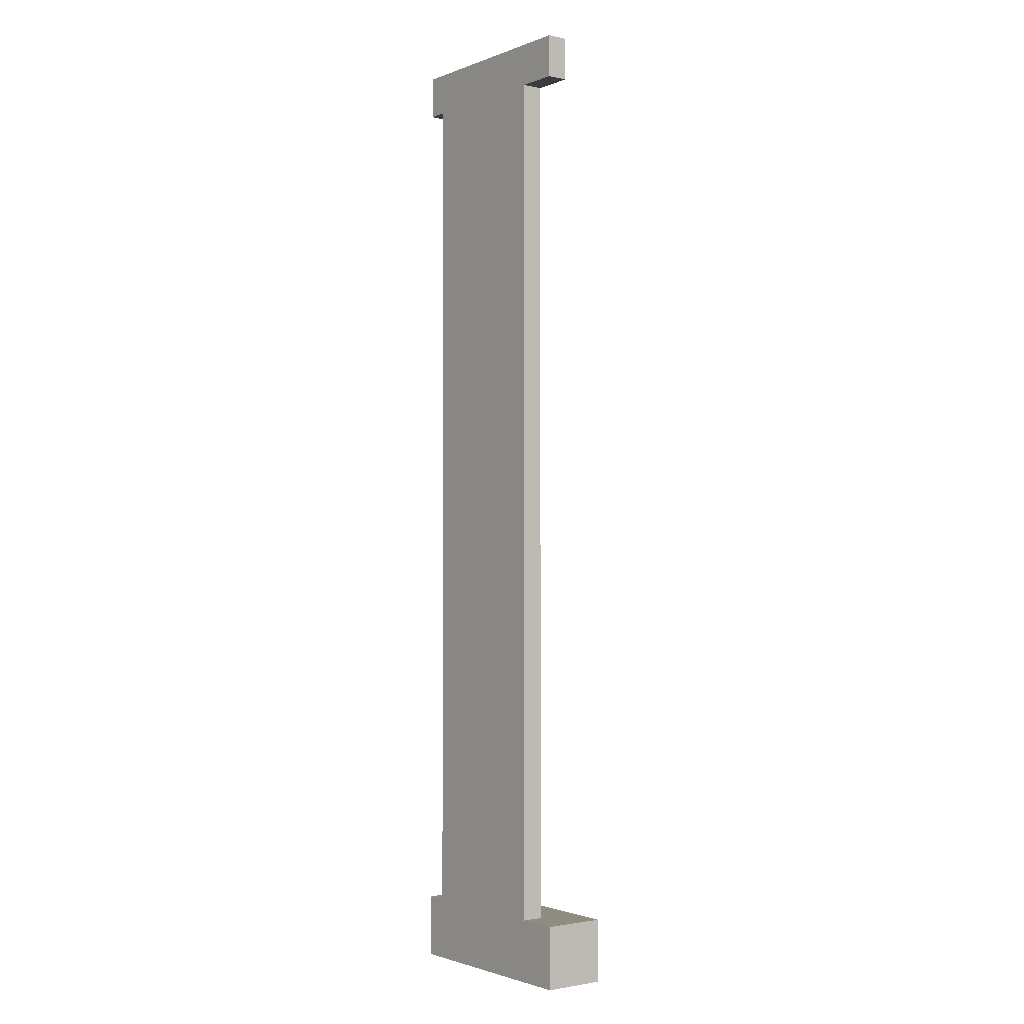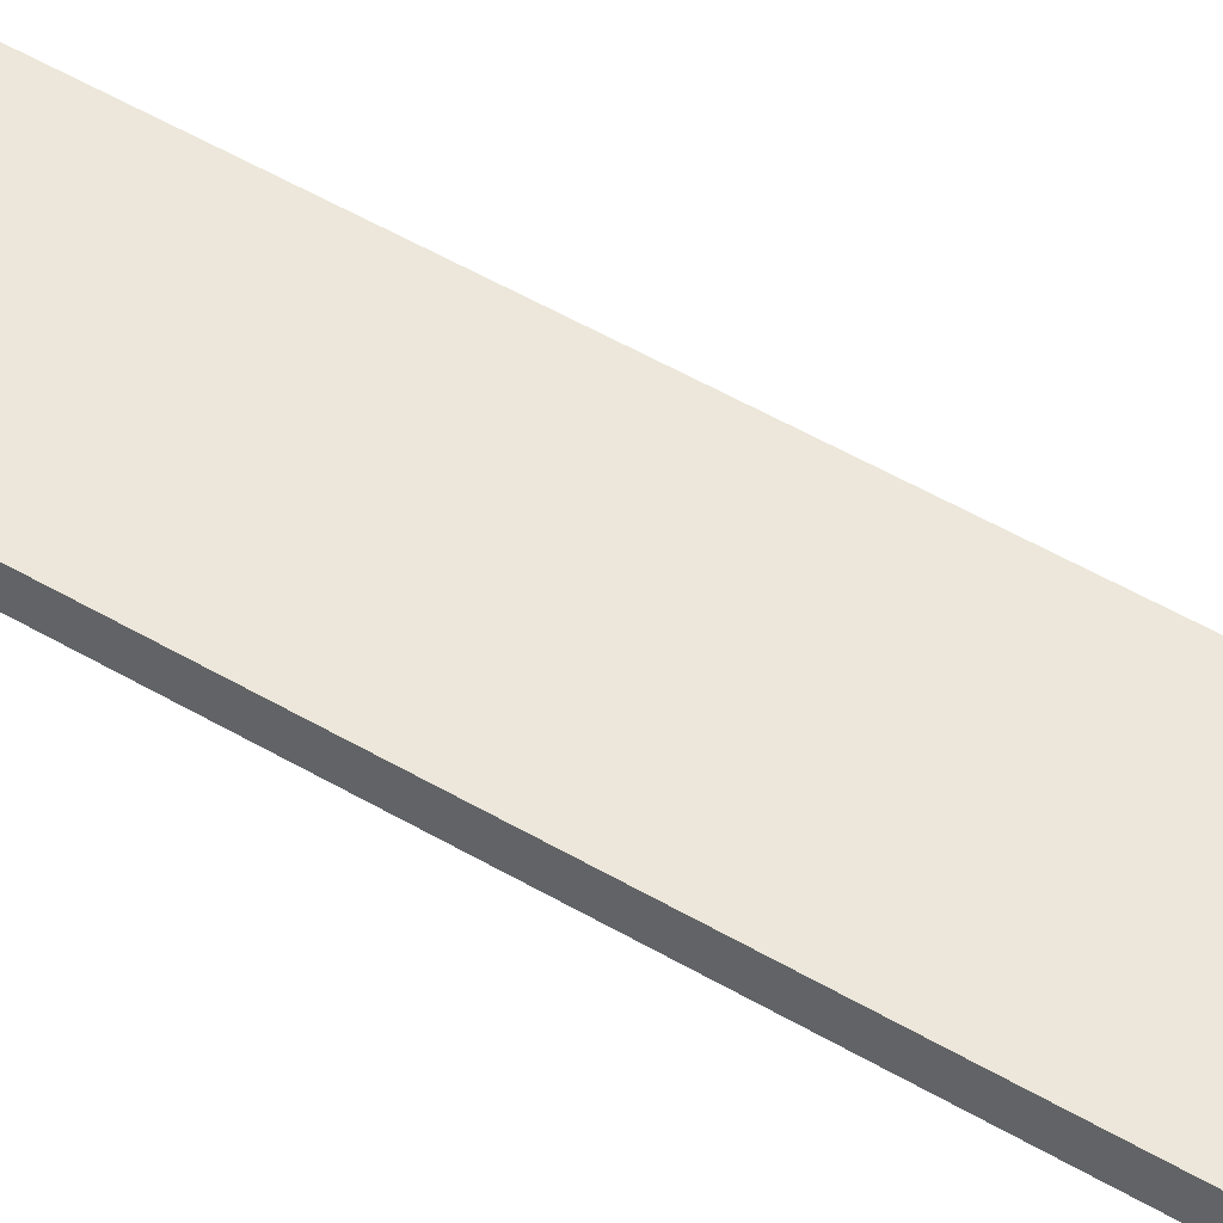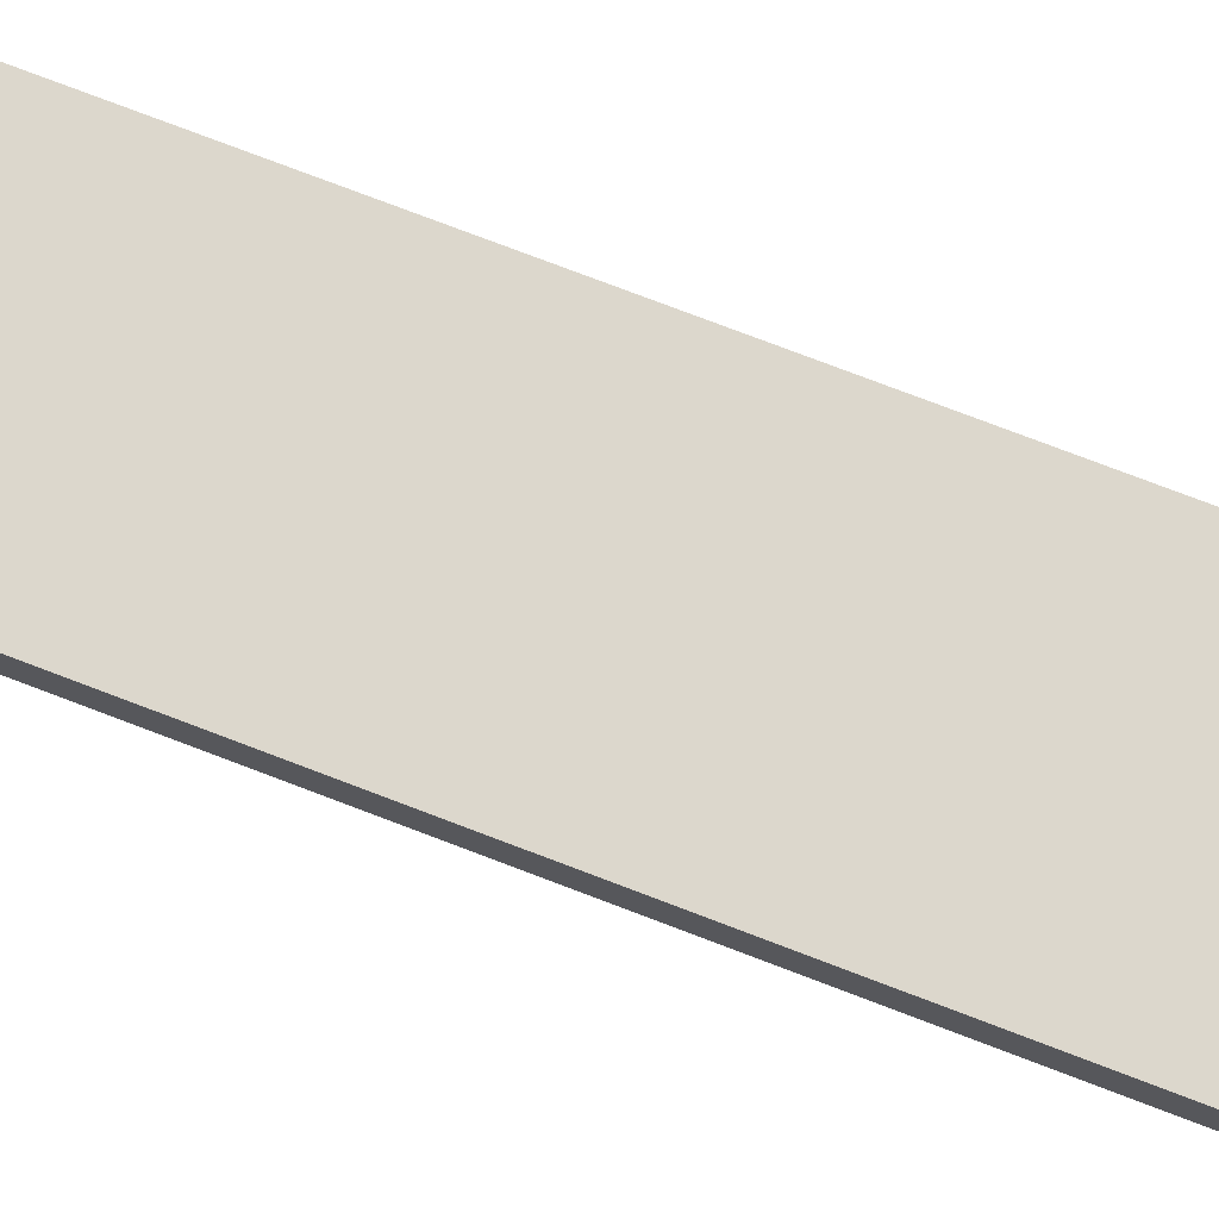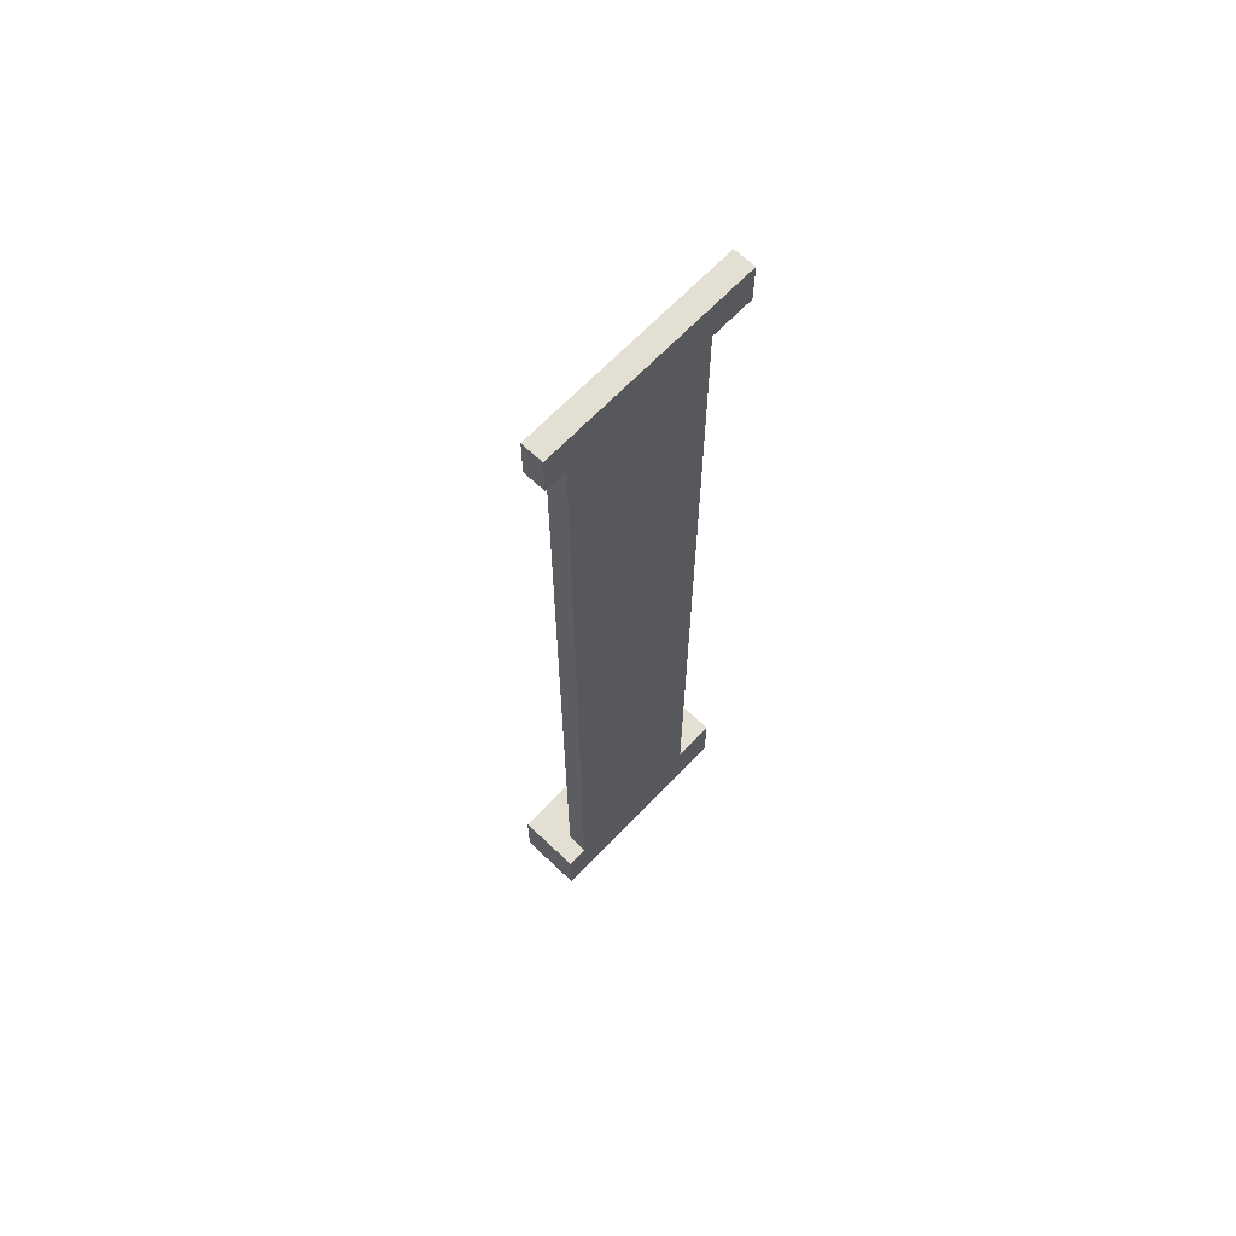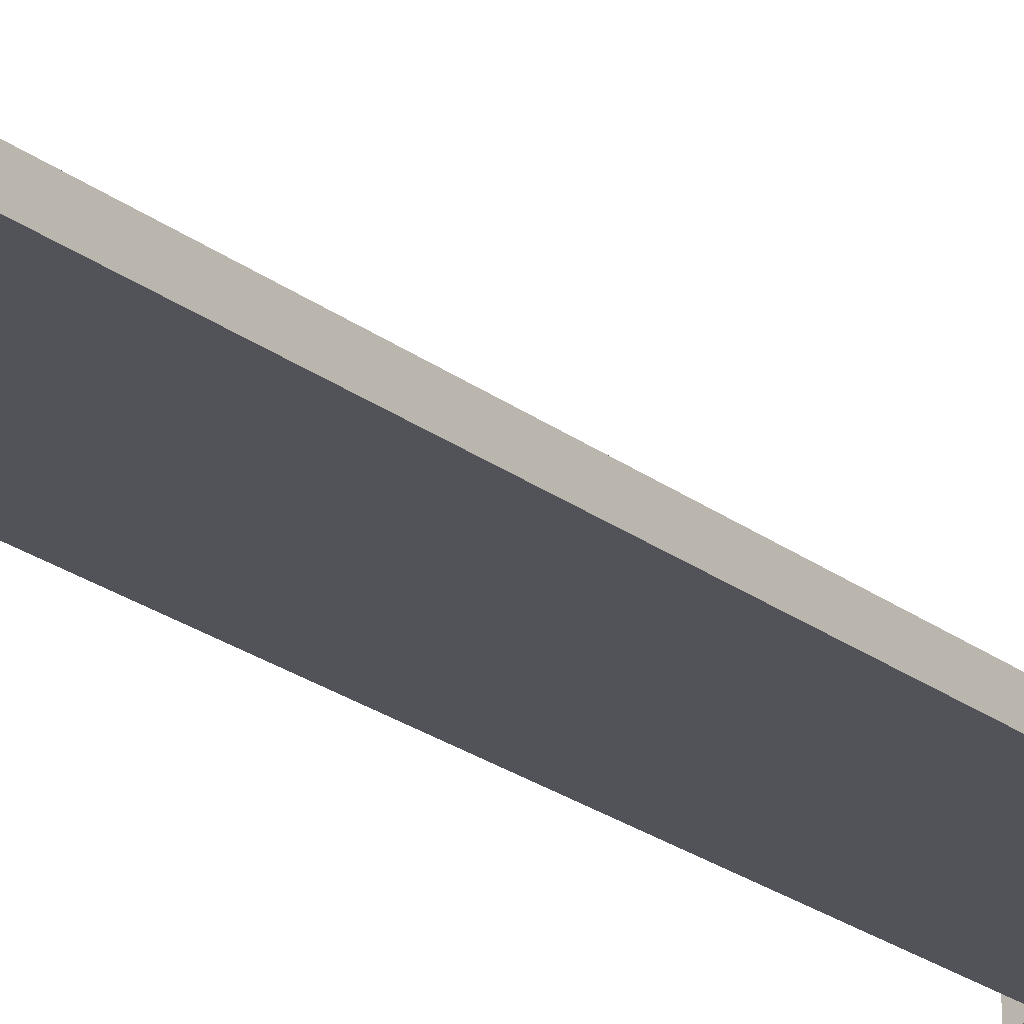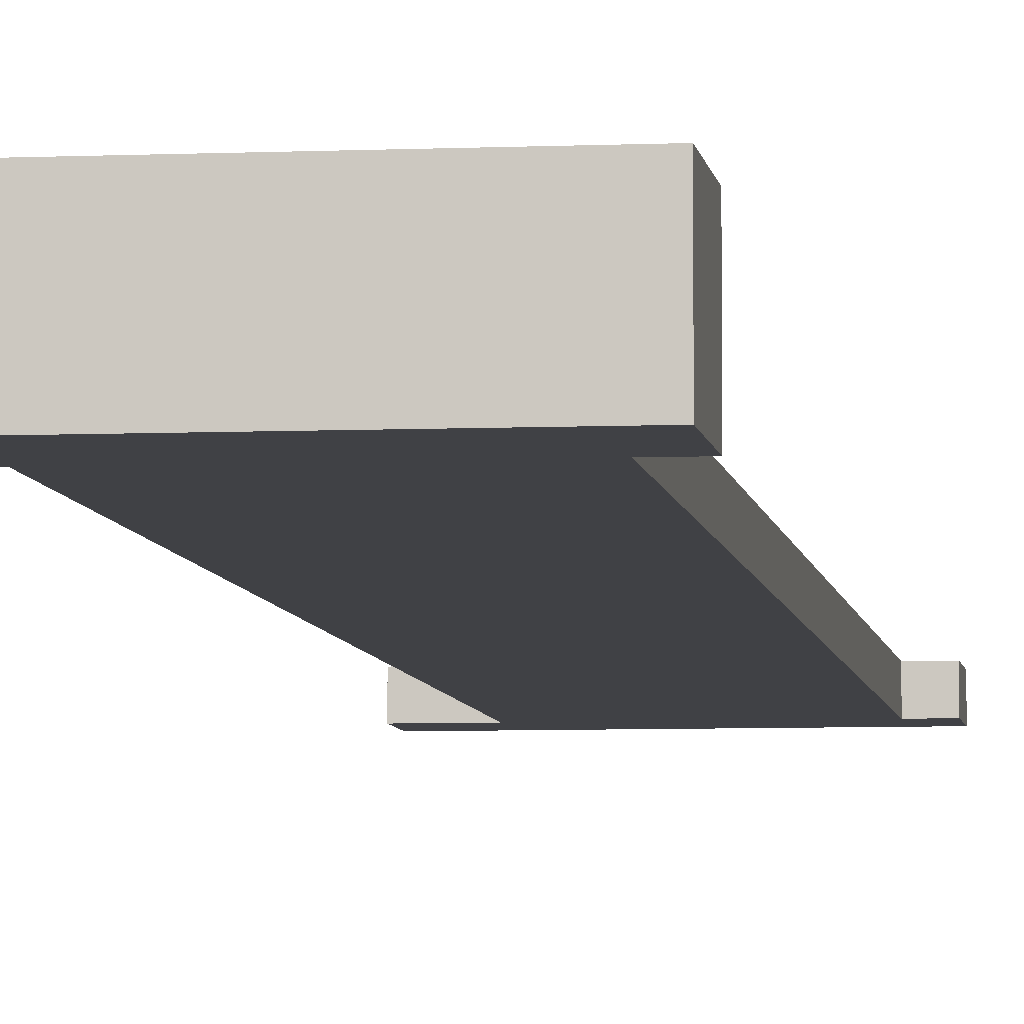
<metadata>
{"format":"obj","ext":"obj","renderer":"f3d","projection":"perspective","resolution":1024,"background":"white","views":[{"elev":-1.7,"azim":-127.0,"up":"+Y"},{"elev":50.6,"azim":-57.1,"up":"+Z"},{"elev":72.8,"azim":-68.8,"up":"+Z"},{"elev":66.5,"azim":133.6,"up":"+Y"},{"elev":-22.7,"azim":-142.4,"up":"+Z"},{"elev":-5.9,"azim":7.6,"up":"+Z"}]}
</metadata>
<code>
o
v -0.5 0.2 -0.2
v -0.5 0.2 -0.5
v -0.5 0.5 -0.2
v -0.5 0.5 -0.5
v -0.5 4.6 -0.4
v -0.5 4.6 -0.5
v -0.5 4.8 -0.4
v -0.5 4.8 -0.5
v -0.3 0.5 -0.4
v -0.3 0.5 -0.5
v -0.3 4.6 -0.4
v -0.3 4.6 -0.5
v 0.4 0.5 -0.4
v 0.4 0.5 -0.5
v 0.4 4.6 -0.4
v 0.4 4.6 -0.5
v 0.5 0.2 -0.2
v 0.5 0.2 -0.5
v 0.5 0.5 -0.2
v 0.5 0.5 -0.5
v 0.5 4.6 -0.4
v 0.5 4.6 -0.5
v 0.5 4.8 -0.4
v 0.5 4.8 -0.5
v -0.5 0.2 -0.2
v -0.5 0.5 -0.2
v 0.5 0.2 -0.2
v 0.5 0.5 -0.2
v -0.5 4.6 -0.4
v -0.5 4.8 -0.4
v -0.3 0.5 -0.4
v -0.3 4.6 -0.4
v 0.4 0.5 -0.4
v 0.4 4.6 -0.4
v 0.5 4.6 -0.4
v 0.5 4.8 -0.4
v -0.5 0.2 -0.5
v -0.5 0.5 -0.5
v -0.5 4.6 -0.5
v -0.5 4.8 -0.5
v -0.3 0.5 -0.5
v -0.3 4.6 -0.5
v 0.4 0.5 -0.5
v 0.4 4.6 -0.5
v 0.5 0.2 -0.5
v 0.5 0.5 -0.5
v 0.5 4.6 -0.5
v 0.5 4.8 -0.5
v -0.5 0.2 -0.2
v 0.5 0.2 -0.2
v -0.5 0.2 -0.5
v 0.5 0.2 -0.5
v -0.5 4.6 -0.4
v -0.3 4.6 -0.4
v 0.4 4.6 -0.4
v 0.5 4.6 -0.4
v -0.5 4.6 -0.5
v -0.3 4.6 -0.5
v 0.4 4.6 -0.5
v 0.5 4.6 -0.5
v -0.5 0.5 -0.2
v 0.5 0.5 -0.2
v -0.3 0.5 -0.4
v 0.4 0.5 -0.4
v -0.5 0.5 -0.5
v -0.3 0.5 -0.5
v 0.4 0.5 -0.5
v 0.5 0.5 -0.5
v -0.5 4.8 -0.4
v 0.5 4.8 -0.4
v -0.5 4.8 -0.5
v 0.5 4.8 -0.5
f 3 2 1
f 4 2 3
f 7 6 5
f 8 6 7
f 11 10 9
f 12 10 11
f 13 14 15
f 15 14 16
f 17 18 19
f 19 18 20
f 21 22 23
f 23 22 24
f 27 26 25
f 28 26 27
f 32 30 29
f 33 32 31
f 34 30 32
f 34 32 33
f 35 30 34
f 36 30 35
f 37 38 41
f 39 40 42
f 37 41 43
f 41 42 43
f 42 40 44
f 43 42 44
f 37 43 45
f 45 43 46
f 44 40 47
f 47 40 48
f 51 50 49
f 52 50 51
f 57 54 53
f 58 54 57
f 59 56 55
f 60 56 59
f 61 62 63
f 63 62 64
f 61 63 65
f 65 63 66
f 64 62 67
f 67 62 68
f 69 70 71
f 71 70 72

</code>
